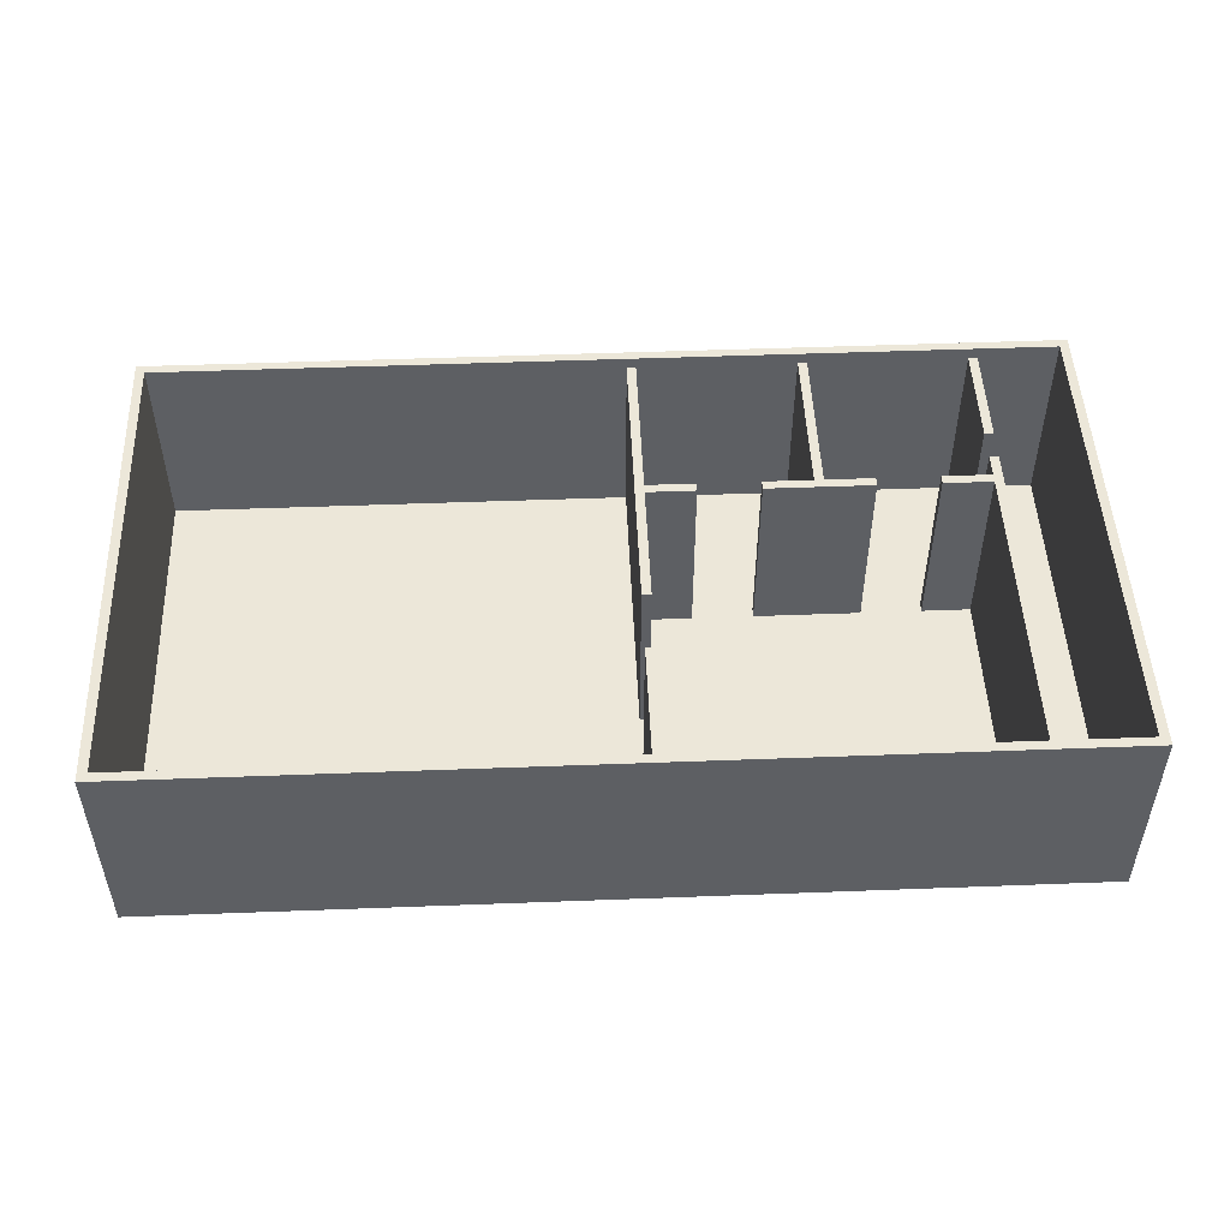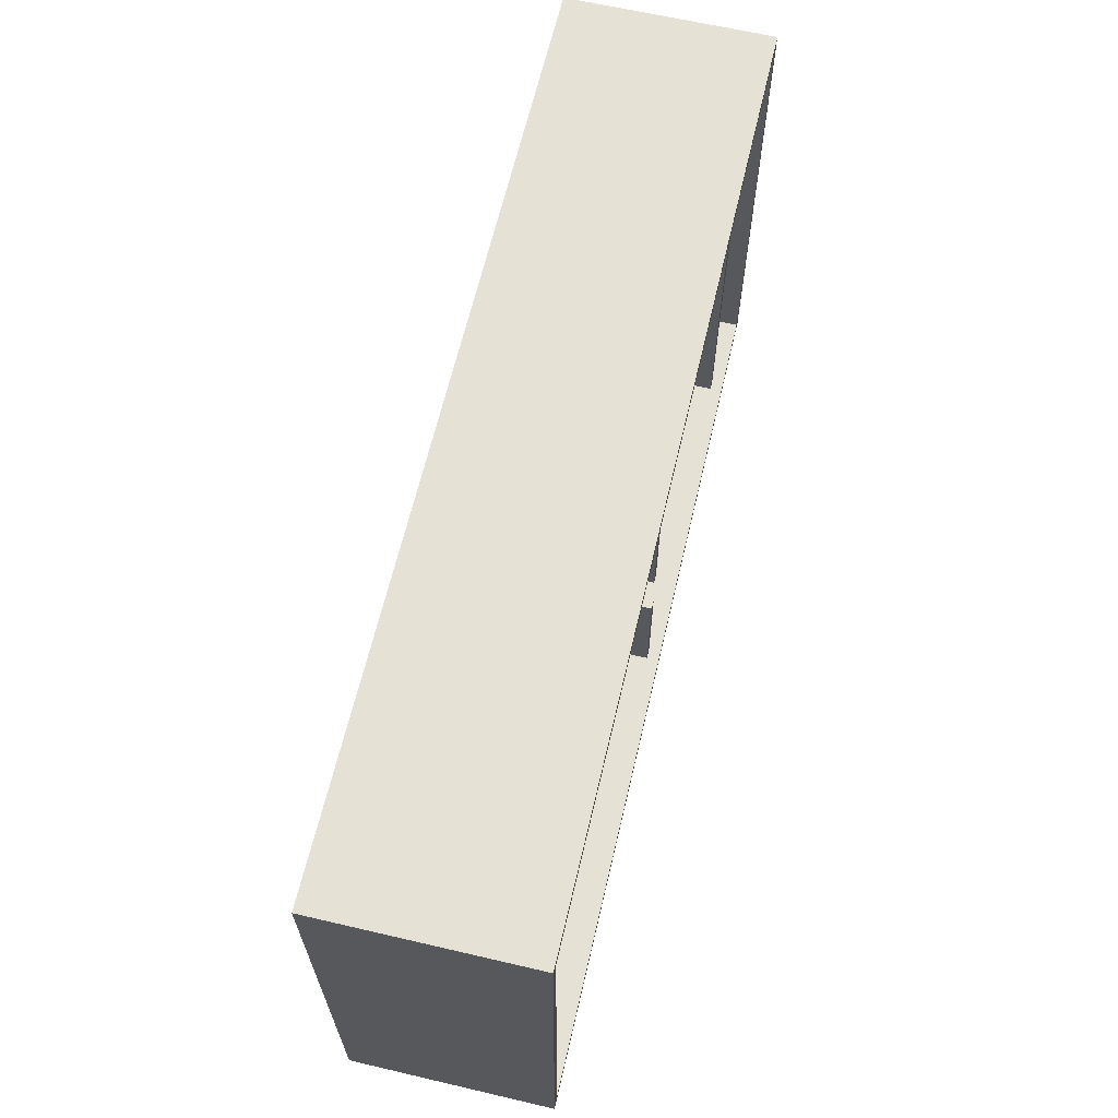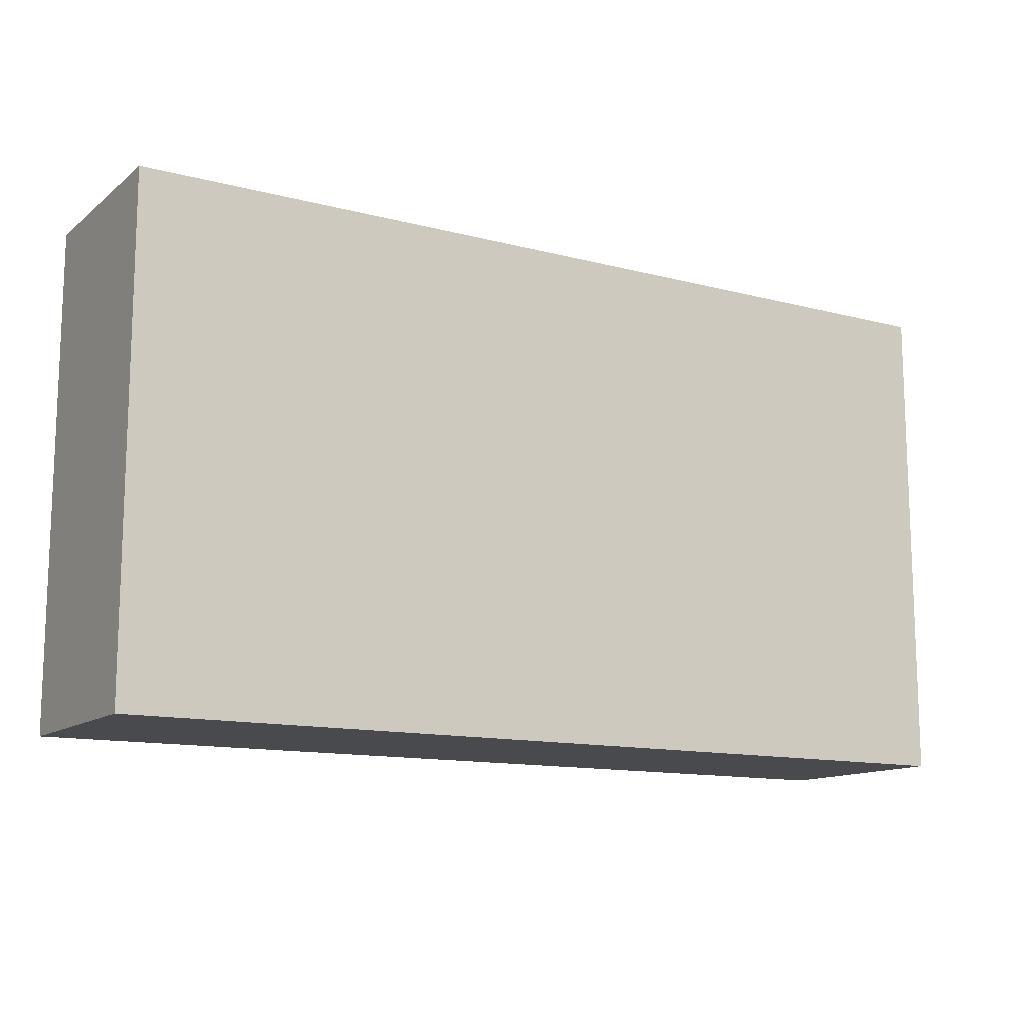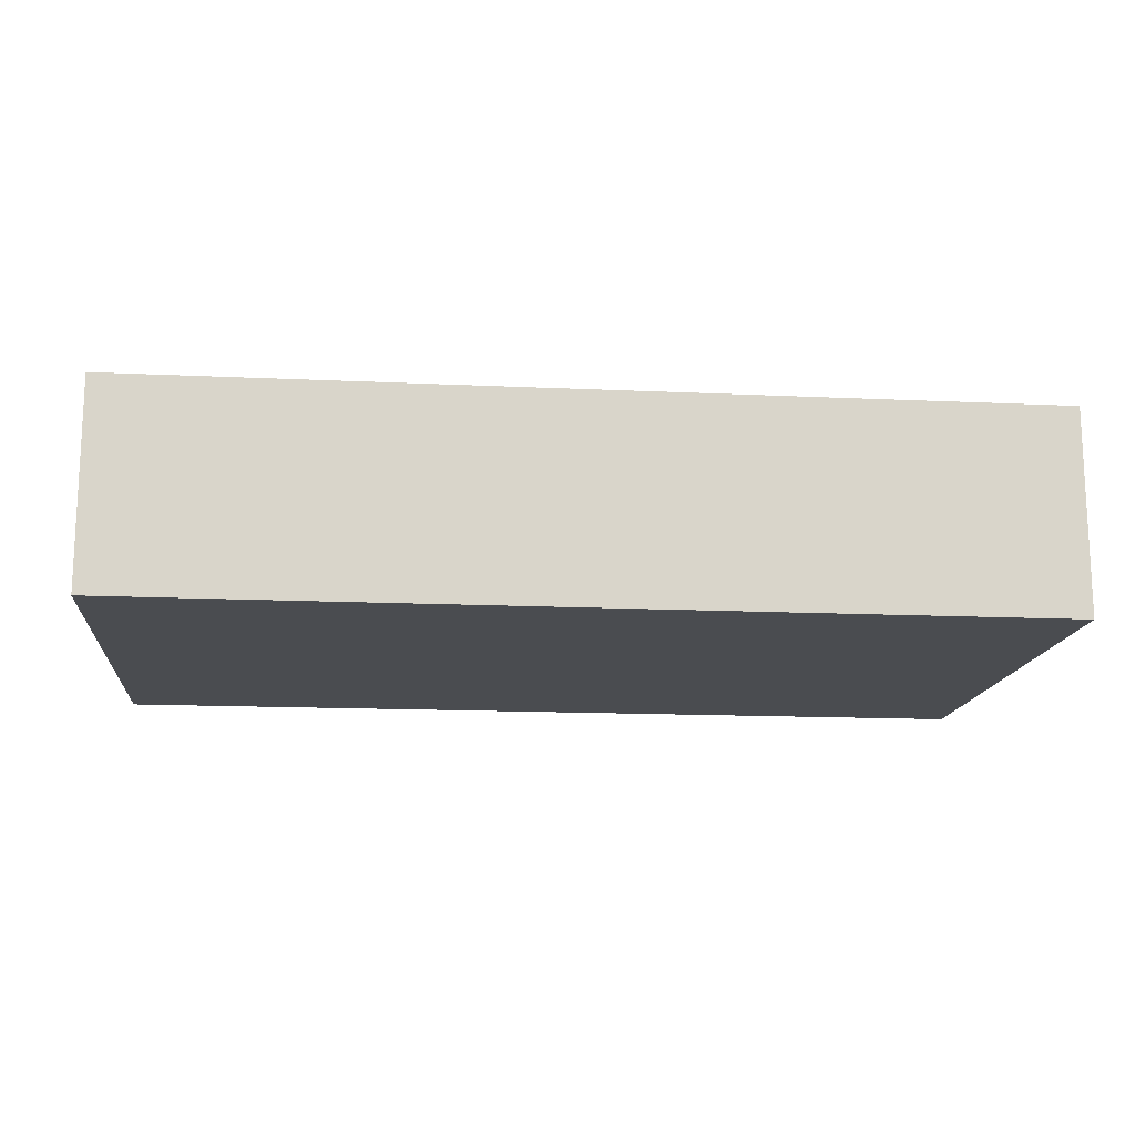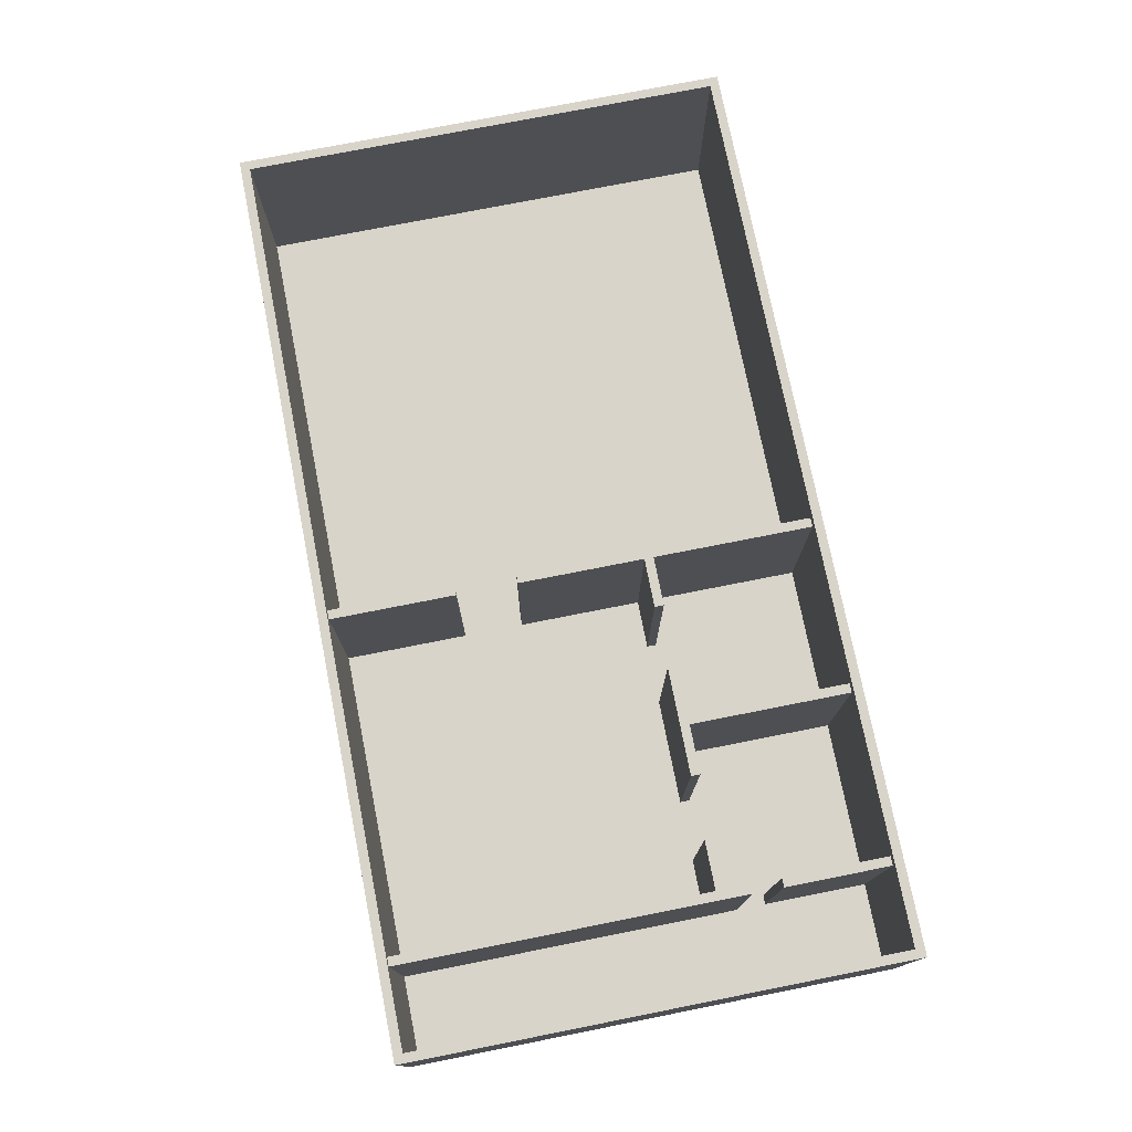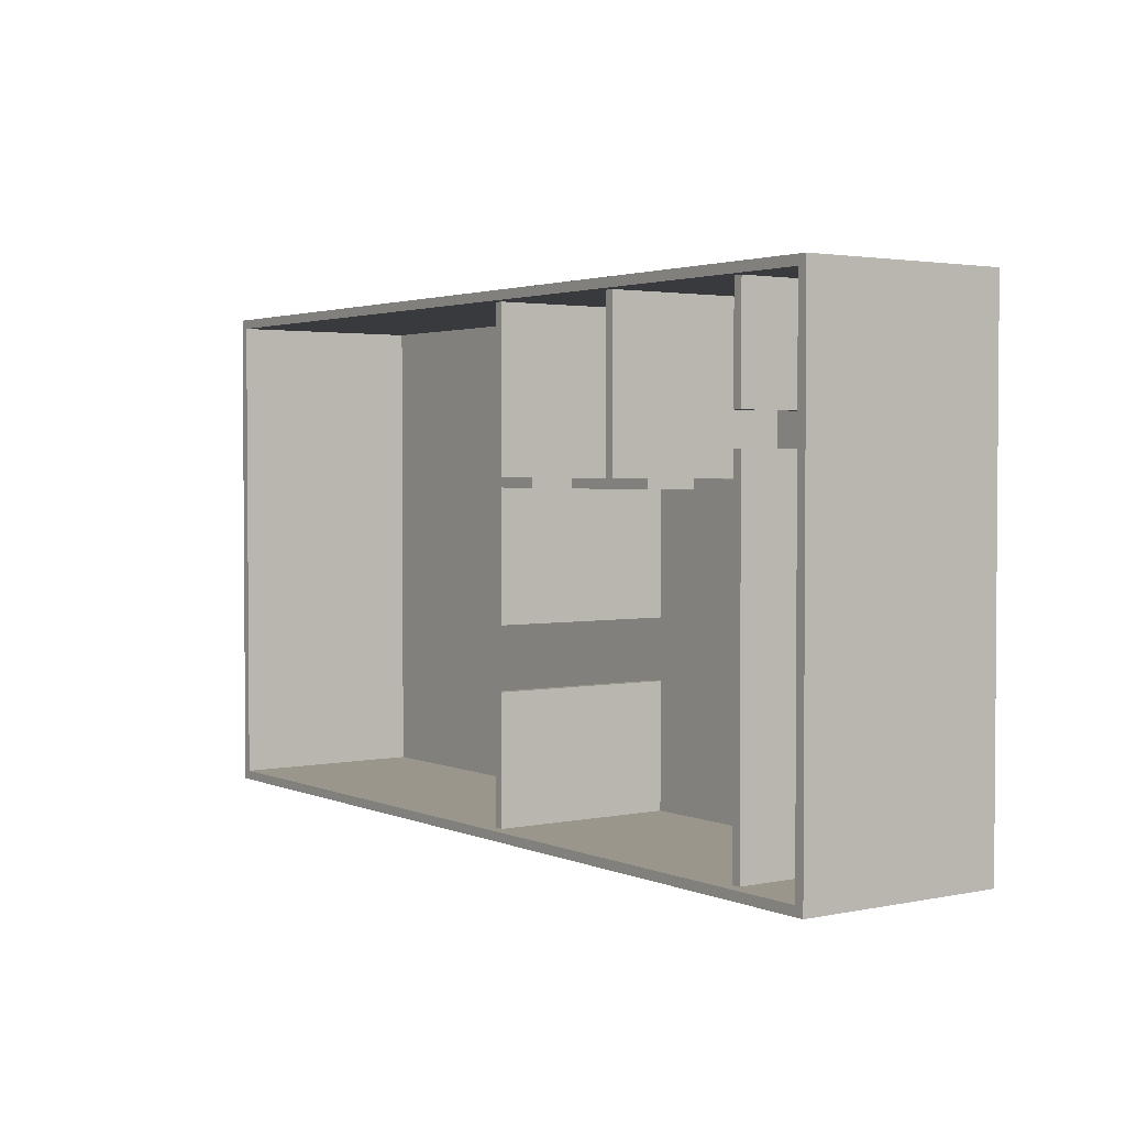
<metadata>
{"format":"obj","ext":"obj","renderer":"f3d","projection":"perspective","resolution":1024,"background":"white","views":[{"elev":49.6,"azim":177.6,"up":"+Y"},{"elev":64.2,"azim":103.2,"up":"+Z"},{"elev":-12.8,"azim":-30.9,"up":"+Z"},{"elev":-14.8,"azim":-5.7,"up":"+Y"},{"elev":75.6,"azim":-101.2,"up":"+Y"},{"elev":2.5,"azim":-125.4,"up":"+Z"}]}
</metadata>
<code>
v 2.9 0 16
v 2.9 0 12.58
v 3.2 0 12.58
v 3.2 0 16
v 8.4 0 16
v 8.4 0 10.8
v 6.8 0 10.8
v 6.8 0 10.5
v 10.3 0 10.5
v 10.3 0 10.8
v 8.7 0 10.8
v 8.7 0 16
v 13.9 0 16
v 13.9 0 10.8
v 12.3 0 10.8
v 12.3 0 10.5
v 13.9 0 10.5
v 13.9 0 6.4
v 14.2 0 6.4
v 14.2 0 16
v 29.5 0 16
v 29.5 0 0.3
v 14.2 0 0.3
v 14.2 0 4.4
v 13.9 0 4.4
v 13.9 0 0.3
v 3.2 0 0.3
v 3.2 0 10.5
v 4.8 0 10.5
v 4.8 0 10.8
v 3.2 0 10.8
v 3.2 0 11.58
v 2.9 0 11.58
v 2.9 0 0.3
v 0.3 0 0.3
v 0.3 0 16
v 13.9 0 4.4
v 14.2 0 4.4
v 14.2 6 4.4
v 13.9 6 4.4
v 13.9 0 0.3
v 13.9 0 4.4
v 13.9 6 4.4
v 13.9 6 0.3
v 14.2 0 4.4
v 14.2 0 0.3
v 14.2 6 0.3
v 14.2 6 4.4
v 14.2 6 4.4
v 14.2 6 0.3
v 13.9 6 0.3
v 13.9 6 4.4
v 13.9 0 0.3
v 13.9 6 0.3
v 14.2 6 0.3
v 14.2 0 0.3
v 29.5 0 0.3
v 29.5 6.4 0.3
v 0.3 6.4 0.3
v 0.3 0 0.3
v 2.9 0 0.3
v 2.9 6 0.3
v 3.2 6 0.3
v 3.2 0 0.3
v 3.2 0 16
v 3.2 0 12.58
v 3.2 6 12.58
v 3.2 6 16
v 2.9 0 12.58
v 2.9 0 16
v 2.9 6 16
v 2.9 6 12.58
v 3.2 0 12.58
v 2.9 0 12.58
v 2.9 6 12.58
v 3.2 6 12.58
v 3.2 6 12.58
v 2.9 6 12.58
v 2.9 6 16
v 3.2 6 16
v 3.2 0 10.5
v 3.2 0 0.3
v 3.2 6 0.3
v 3.2 6 10.5
v 13.9 0 6.4
v 13.9 0 10.5
v 13.9 6 10.5
v 13.9 6 6.4
v 14.2 0 6.4
v 13.9 0 6.4
v 13.9 6 6.4
v 14.2 6 6.4
v 14.2 0 16
v 14.2 0 6.4
v 14.2 6 6.4
v 14.2 6 16
v 13.9 0 10.8
v 13.9 0 16
v 13.9 6 16
v 13.9 6 10.8
v 12.3 0 10.8
v 13.9 0 10.8
v 13.9 6 10.8
v 12.3 6 10.8
v 12.3 0 10.5
v 12.3 0 10.8
v 12.3 6 10.8
v 12.3 6 10.5
v 13.9 0 10.5
v 12.3 0 10.5
v 12.3 6 10.5
v 13.9 6 10.5
v 13.9 6 10.5
v 12.3 6 10.5
v 12.3 6 10.8
v 13.9 6 10.8
v 13.9 6 16
v 14.2 6 16
v 14.2 6 6.4
v 13.9 6 6.4
v 3.2 0 11.58
v 3.2 0 10.8
v 3.2 6 10.8
v 3.2 6 11.58
v 2.9 0 11.58
v 3.2 0 11.58
v 3.2 6 11.58
v 2.9 6 11.58
v 4.8 0 10.5
v 3.2 0 10.5
v 3.2 6 10.5
v 4.8 6 10.5
v 4.8 0 10.8
v 4.8 0 10.5
v 4.8 6 10.5
v 4.8 6 10.8
v 3.2 0 10.8
v 4.8 0 10.8
v 4.8 6 10.8
v 3.2 6 10.8
v 2.9 0 0.3
v 2.9 0 11.58
v 2.9 6 11.58
v 2.9 6 0.3
v 2.9 6 0.3
v 2.9 6 11.58
v 3.2 6 11.58
v 3.2 6 10.8
v 4.8 6 10.8
v 4.8 6 10.5
v 3.2 6 10.5
v 3.2 6 0.3
v 29.8 -0.3 16.3
v 0 -0.3 16.3
v 0 -0.3 0
v 29.8 -0.3 0
v 10.3 0 10.5
v 6.8 0 10.5
v 6.8 6 10.5
v 10.3 6 10.5
v 10.3 0 10.8
v 10.3 0 10.5
v 10.3 6 10.5
v 10.3 6 10.8
v 8.7 0 10.8
v 10.3 0 10.8
v 10.3 6 10.8
v 8.7 6 10.8
v 8.7 0 16
v 8.7 0 10.8
v 8.7 6 10.8
v 8.7 6 16
v 8.4 0 10.8
v 8.4 0 16
v 8.4 6 16
v 8.4 6 10.8
v 6.8 0 10.8
v 8.4 0 10.8
v 8.4 6 10.8
v 6.8 6 10.8
v 6.8 0 10.5
v 6.8 0 10.8
v 6.8 6 10.8
v 6.8 6 10.5
v 6.8 6 10.5
v 6.8 6 10.8
v 8.4 6 10.8
v 8.4 6 16
v 8.7 6 16
v 8.7 6 10.8
v 10.3 6 10.8
v 10.3 6 10.5
v 29.5 0 0.3
v 29.5 0 16
v 29.5 6.4 16
v 29.5 6.4 0.3
v 0.3 0 16
v 0.3 0 0.3
v 0.3 6.4 0.3
v 0.3 6.4 16
v 2.9 6 16
v 2.9 0 16
v 0.3 0 16
v 0.3 6.4 16
v 29.5 6.4 16
v 29.5 0 16
v 14.2 0 16
v 14.2 6 16
v 13.9 6 16
v 13.9 0 16
v 8.7 0 16
v 8.7 6 16
v 8.4 6 16
v 8.4 0 16
v 3.2 0 16
v 3.2 6 16
v 0 -0.3 16.3
v 0 6.4 16.3
v 0 6.4 0
v 0 -0.3 0
v 0 -0.3 0
v 0 6.4 0
v 29.8 6.4 0
v 29.8 -0.3 0
v 29.8 -0.3 0
v 29.8 6.4 0
v 29.8 6.4 16.3
v 29.8 -0.3 16.3
v 29.8 -0.3 16.3
v 29.8 6.4 16.3
v 0 6.4 16.3
v 0 -0.3 16.3
v 29.5 6.4 16
v 0.3 6.4 16
v 0.3 6.4 0.3
v 29.5 6.4 0.3
v 0 6.4 16.3
v 29.8 6.4 16.3
v 29.8 6.4 0
v 0 6.4 0
g 2950a808-e352-11ea-8813-54bf646e7e1f
f 1 2 36
f 36 2 33
f 36 33 35
f 35 33 34
f 2 3 33
f 33 3 32
f 32 3 30
f 32 30 31
f 4 5 3
f 3 5 6
f 3 6 7
f 8 29 7
f 7 29 30
f 7 30 3
f 29 8 18
f 18 8 9
f 18 9 16
f 16 9 15
f 15 9 10
f 15 10 13
f 13 10 12
f 12 10 11
f 13 14 15
f 16 17 18
f 19 25 18
f 18 25 27
f 18 27 29
f 29 27 28
f 20 21 19
f 19 21 22
f 19 22 24
f 24 22 23
f 24 25 19
f 25 26 27
g 298a511c-e352-11ea-990c-54bf646e7e1f
f 37 38 40
f 40 38 39
g 298b6262-e352-11ea-a243-54bf646e7e1f
f 41 42 44
f 44 42 43
g 298c4cde-e352-11ea-ae46-54bf646e7e1f
f 45 46 48
f 48 46 47
g 298d3728-e352-11ea-b685-54bf646e7e1f
f 49 50 52
f 52 50 51
g 290d89ae-e352-11ea-9262-54bf646e7e1f
f 64 53 63
f 63 53 54
f 63 54 59
f 59 54 55
f 59 55 58
f 58 55 57
f 57 55 56
f 63 59 62
f 62 59 60
f 62 60 61
g 298e9674-e352-11ea-bf37-54bf646e7e1f
f 65 66 68
f 68 66 67
g 29910746-e352-11ea-a7d5-54bf646e7e1f
f 69 70 72
f 72 70 71
g 29923fbe-e352-11ea-b1f2-54bf646e7e1f
f 73 74 76
f 76 74 75
g 2b17b04c-e352-11ea-968b-54bf646e7e1f
f 78 79 77
f 77 79 80
g 2994896e-e352-11ea-8218-54bf646e7e1f
f 81 82 84
f 84 82 83
g 29b33308-e352-11ea-a646-54bf646e7e1f
f 85 86 88
f 88 86 87
g 29b57cca-e352-11ea-b75a-54bf646e7e1f
f 89 90 92
f 92 90 91
g 29b7c68a-e352-11ea-8f54-54bf646e7e1f
f 93 94 96
f 96 94 95
g 29ba3738-e352-11ea-88e2-54bf646e7e1f
f 97 98 100
f 100 98 99
g 29bcf642-e352-11ea-8026-54bf646e7e1f
f 101 102 104
f 104 102 103
g 29bf6700-e352-11ea-b592-54bf646e7e1f
f 105 106 108
f 108 106 107
g 29c1d7e4-e352-11ea-b373-54bf646e7e1f
f 109 110 112
f 112 110 111
g 29c421b4-e352-11ea-ab65-54bf646e7e1f
f 114 115 113
f 113 115 116
f 113 116 119
f 119 116 118
f 118 116 117
f 119 120 113
g 29c7cabe-e352-11ea-a4f3-54bf646e7e1f
f 121 122 124
f 124 122 123
g 29cafef0-e352-11ea-a21f-54bf646e7e1f
f 125 126 128
f 128 126 127
g 29d696ac-e352-11ea-85de-54bf646e7e1f
f 129 130 132
f 132 130 131
g 29d97cc2-e352-11ea-b1d0-54bf646e7e1f
f 133 134 136
f 136 134 135
g 29dc629c-e352-11ea-8cfc-54bf646e7e1f
f 137 138 140
f 140 138 139
g 29976f74-e352-11ea-b112-54bf646e7e1f
f 141 142 144
f 144 142 143
g 2b2802b6-e352-11ea-b1d2-54bf646e7e1f
f 152 145 151
f 151 145 146
f 151 146 148
f 148 146 147
f 149 150 148
f 148 150 151
g 29511d1c-e352-11ea-93bc-54bf646e7e1f
f 154 155 153
f 153 155 156
g 2a0348b0-e352-11ea-ab62-54bf646e7e1f
f 157 158 160
f 160 158 159
g 2a06f1ca-e352-11ea-8c27-54bf646e7e1f
f 161 162 164
f 164 162 163
g 2a0ae918-e352-11ea-9161-54bf646e7e1f
f 165 166 168
f 168 166 167
g 2a0f07a4-e352-11ea-98f5-54bf646e7e1f
f 169 170 172
f 172 170 171
g 2a12d7b8-e352-11ea-a51a-54bf646e7e1f
f 173 174 176
f 176 174 175
g 2a16a802-e352-11ea-b87c-54bf646e7e1f
f 177 178 180
f 180 178 179
g 2a1ac64a-e352-11ea-bd75-54bf646e7e1f
f 181 182 184
f 184 182 183
g 04af537c-def1-32af-aaf9-abea8d809f6d
f 186 187 185
f 185 187 190
f 185 190 192
f 192 190 191
f 187 188 190
f 190 188 189
g 290d3b86-e352-11ea-a43b-54bf646e7e1f
f 193 194 196
f 196 194 195
g 290dd7ba-e352-11ea-99e9-54bf646e7e1f
f 197 198 200
f 200 198 199
g 290e25d8-e352-11ea-ade2-54bf646e7e1f
f 202 203 201
f 201 203 204
f 201 204 216
f 216 204 213
f 216 213 215
f 215 213 214
f 205 208 204
f 204 208 209
f 204 209 212
f 212 209 211
f 211 209 210
f 205 206 208
f 208 206 207
f 212 213 204
g 290e73f6-e352-11ea-9e3f-54bf646e7e1f
f 218 219 217
f 217 219 220
g 290ec20a-e352-11ea-81af-54bf646e7e1f
f 222 223 221
f 221 223 224
g 290f102e-e352-11ea-910a-54bf646e7e1f
f 226 227 225
f 225 227 228
g 290f5e40-e352-11ea-bb2e-54bf646e7e1f
f 230 231 229
f 229 231 232
g 290fd35a-e352-11ea-ba93-54bf646e7e1f
f 234 237 233
f 233 237 238
f 233 238 239
f 234 235 237
f 237 235 240
f 240 235 236
f 240 236 239
f 239 236 233

</code>
